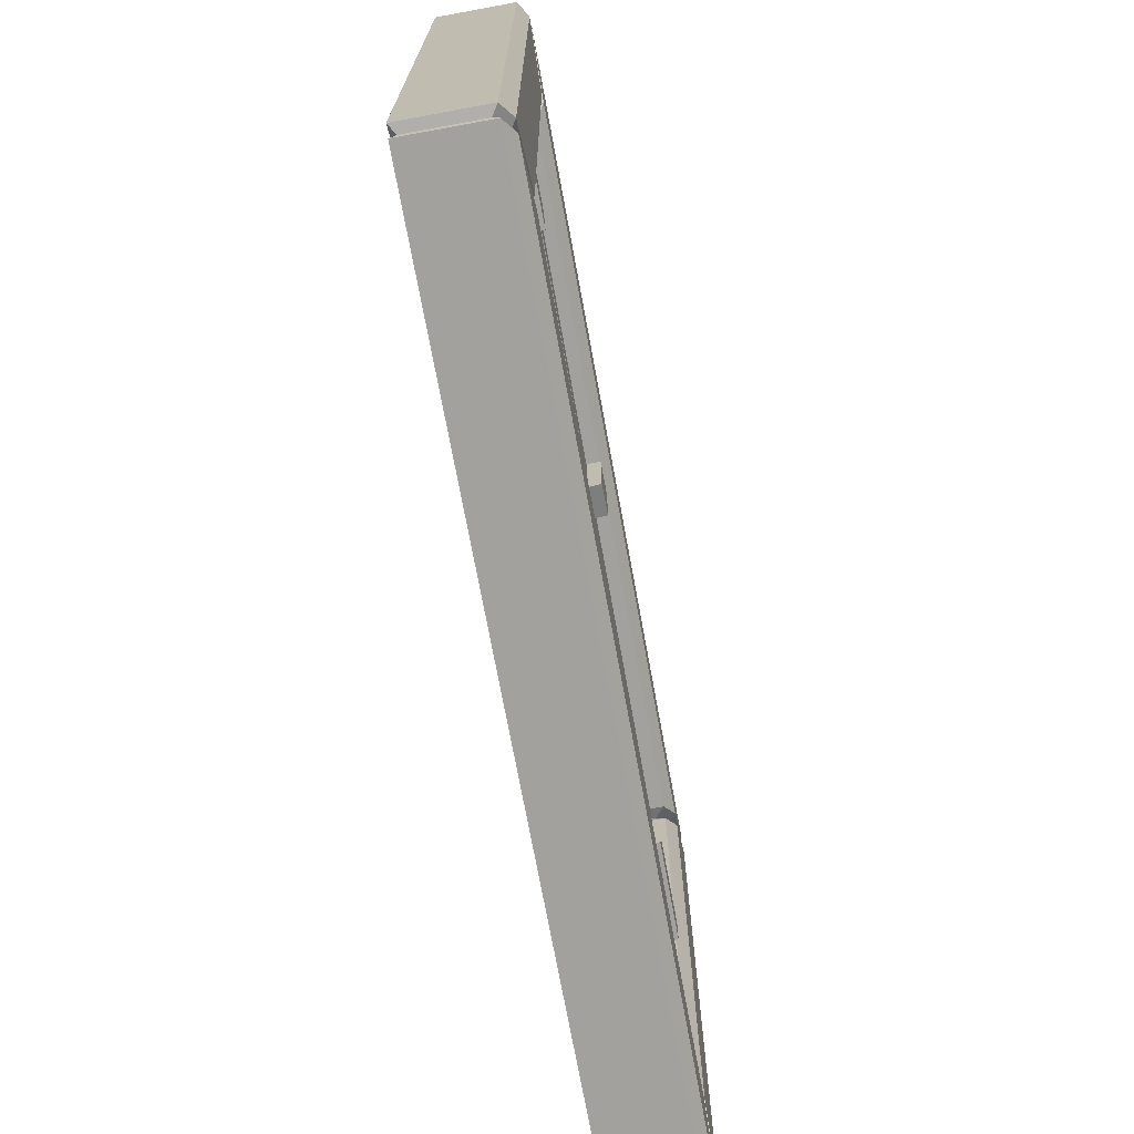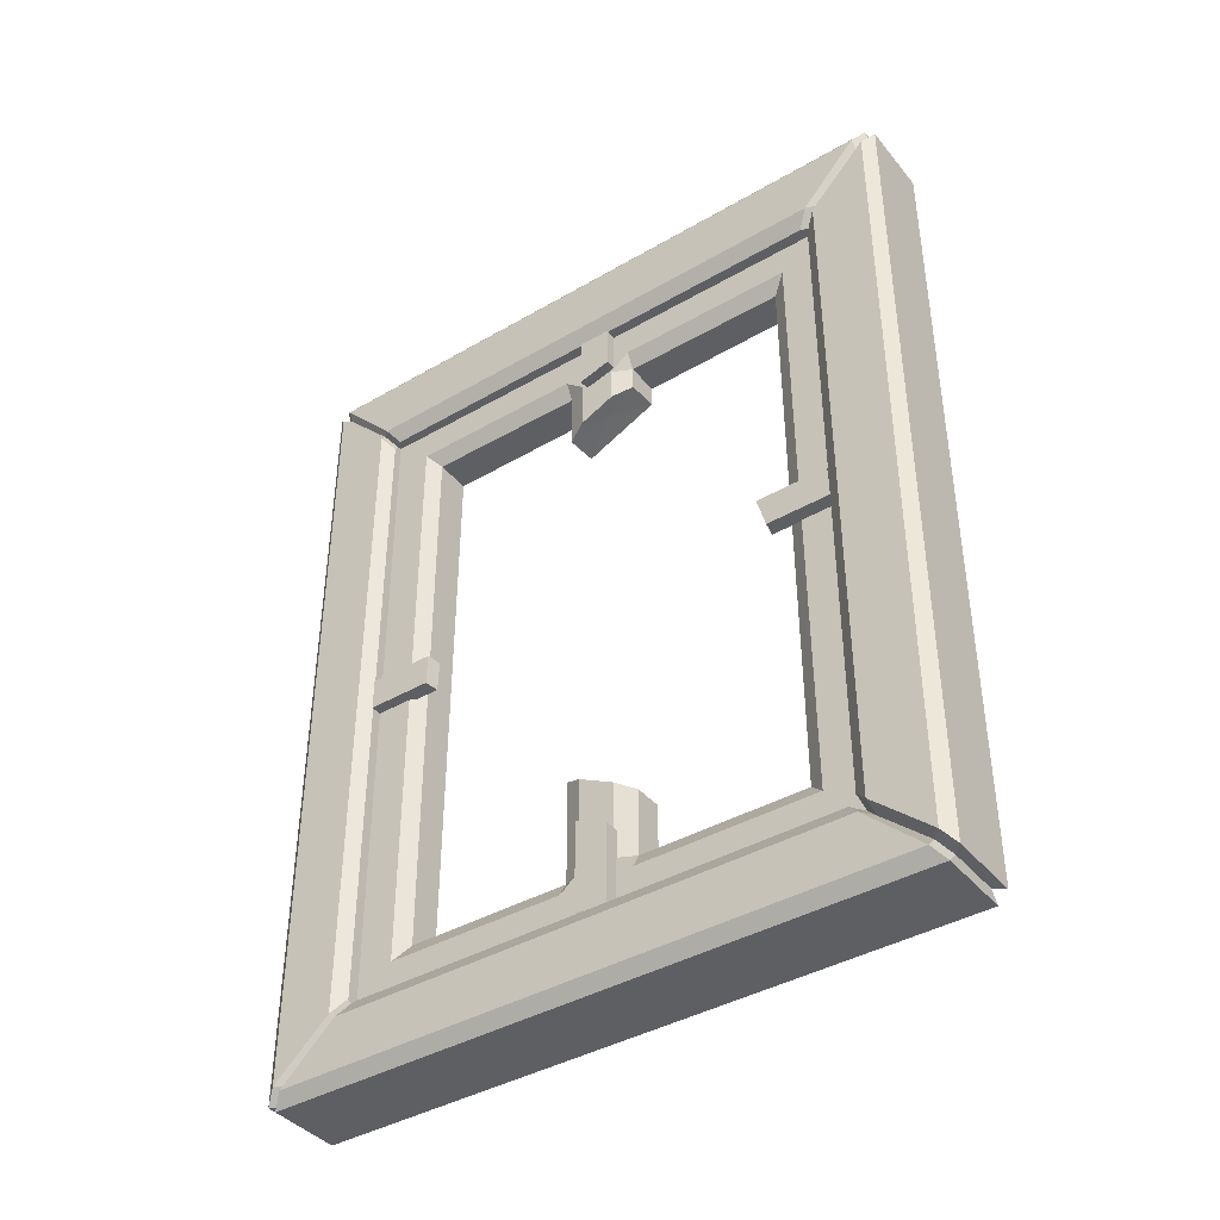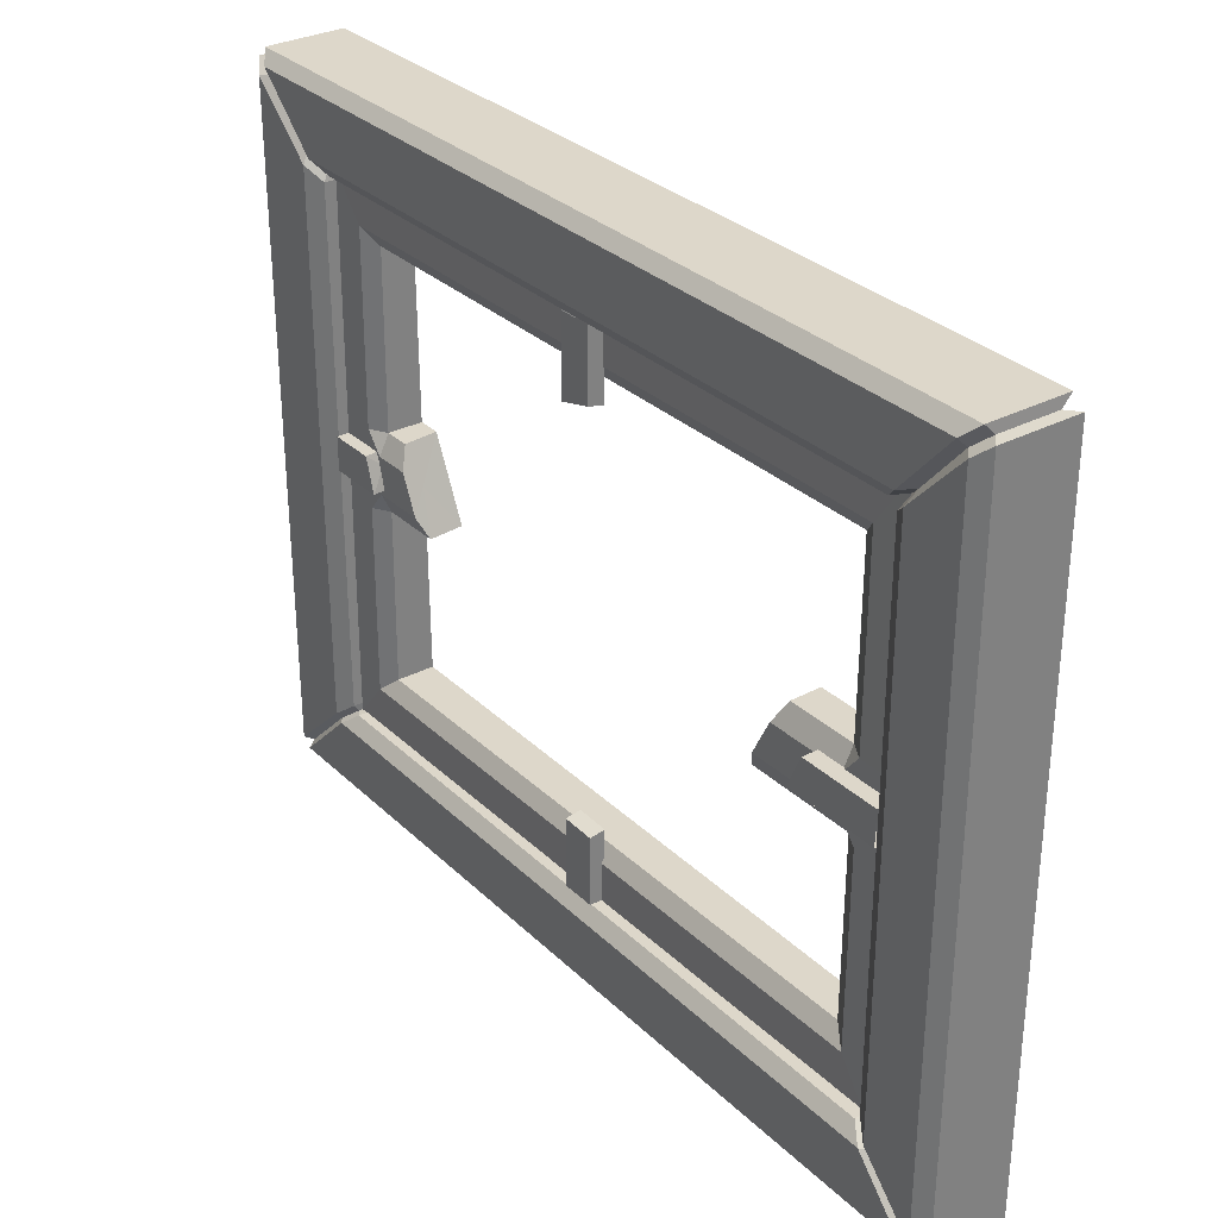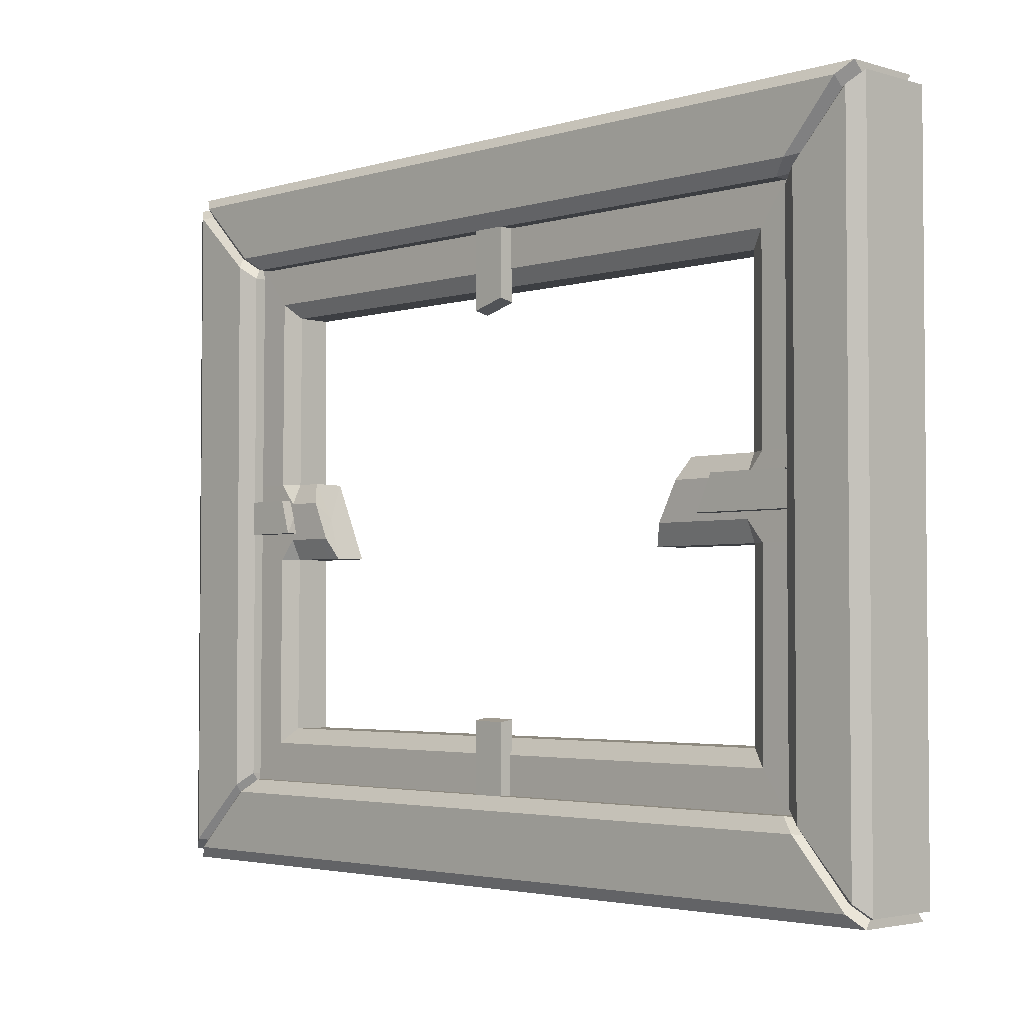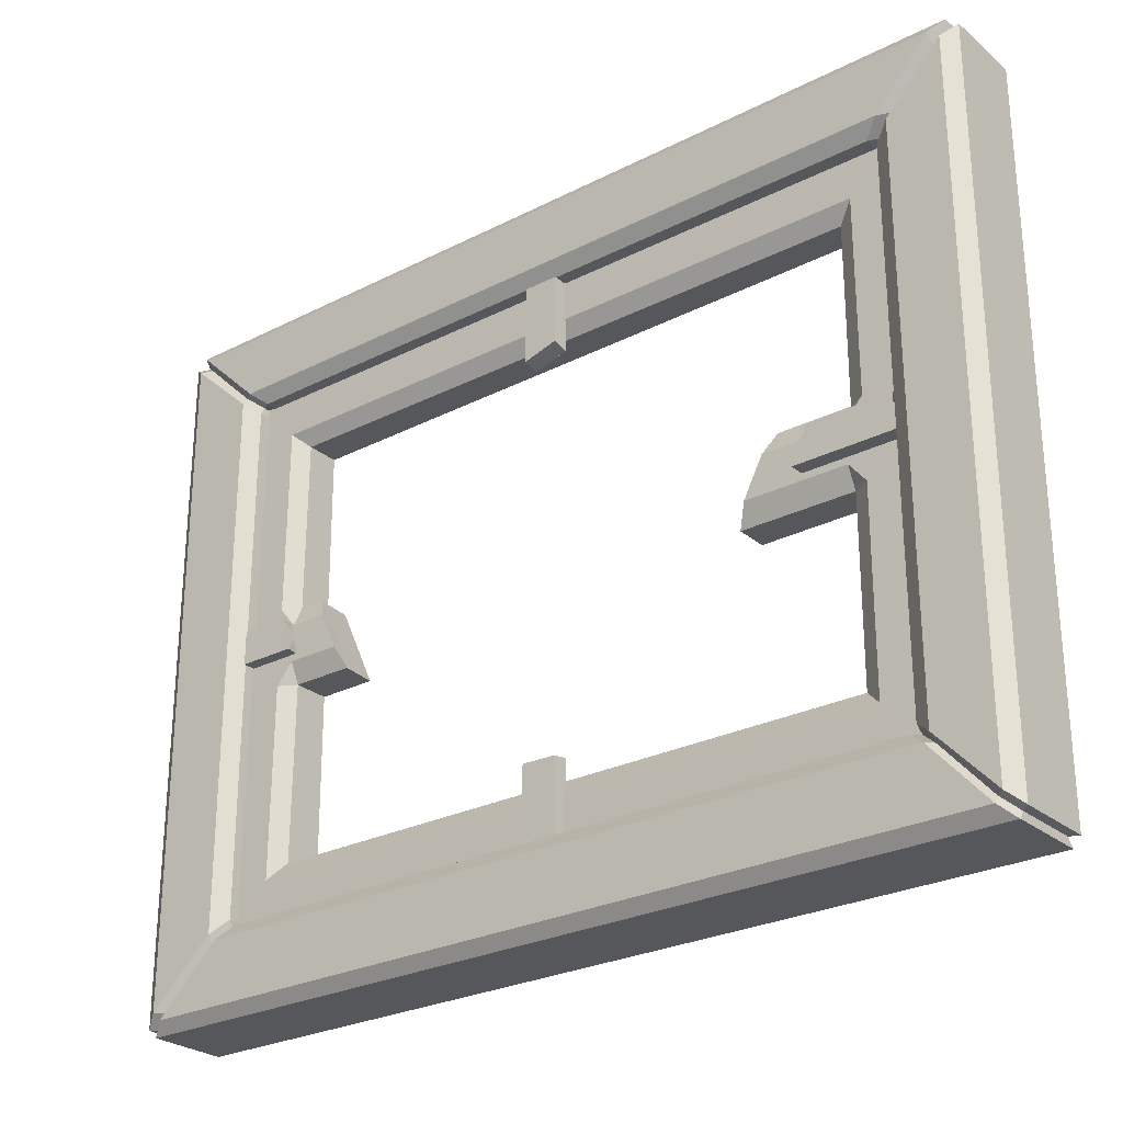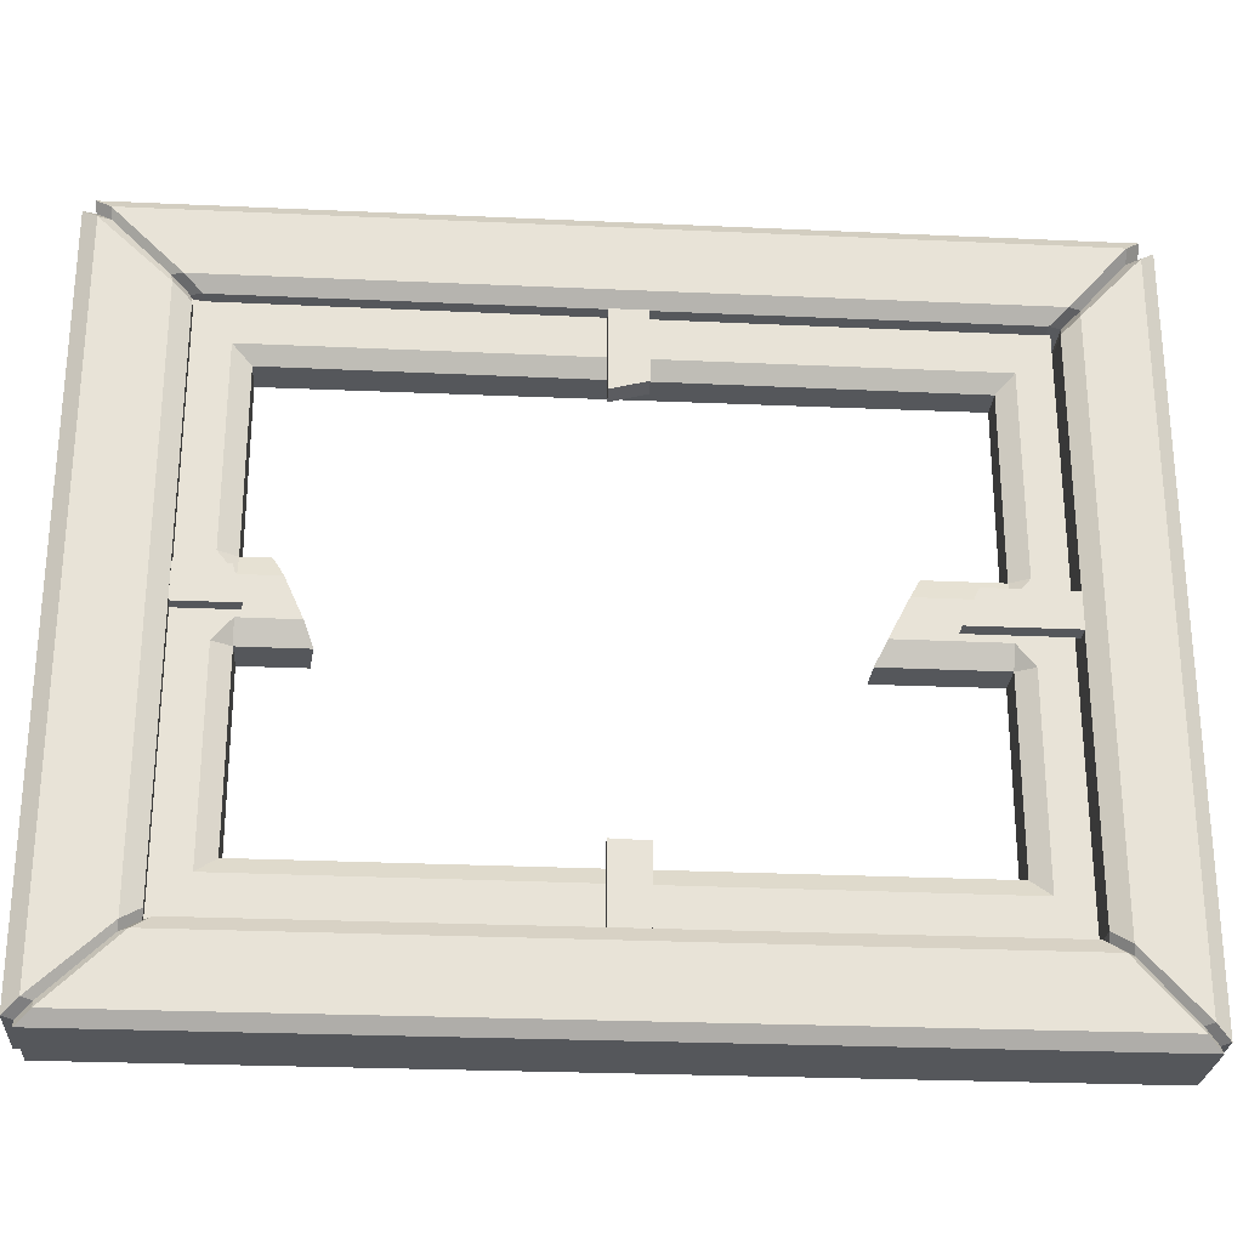
<metadata>
{"format":"obj","ext":"obj","renderer":"f3d","projection":"perspective","resolution":1024,"background":"white","views":[{"elev":-72.0,"azim":-169.6,"up":"+Z"},{"elev":-40.5,"azim":-54.5,"up":"+Y"},{"elev":30.9,"azim":-36.9,"up":"+Z"},{"elev":-3.1,"azim":-44.6,"up":"+Z"},{"elev":-26.8,"azim":-51.5,"up":"+Z"},{"elev":-26.4,"azim":-94.1,"up":"+Z"}]}
</metadata>
<code>
g default
v -0.412 0.06971 -3.254
v 0.1949 0.06971 -3.254
v 0.2521 0.00014 -3.244
v -0.4693 0.00014 -3.244
v 0.1978 8.183 -3.258
v -0.4149 8.183 -3.258
v -0.4693 8.268 -3.248
v 0.2521 8.268 -3.248
v 0.2521 8.18 -3.328
v -0.4693 8.18 -3.328
v 0.1961 8.168 3.153
v -0.4132 8.168 3.153
v -0.4693 8.171 3.236
v 0.2521 8.171 3.236
v 0.1961 7.409 2.456
v 0.2521 7.387 2.363
v 0.2521 8.268 3.138
v 0.1949 0.7757 -2.532
v 0.2521 0.7875 -2.464
v -0.5046 8.053 -3.152
v -0.5046 7.54 -2.655
v -0.559 7.536 -2.584
v -0.559 8.137 -3.143
v -0.4654 0.2282 3.034
v -0.4654 0.6134 2.595
v -0.559 0.642 2.486
v -0.559 0.128 3.031
v 0.2521 7.31 2.437
v 0.2521 0.06421 -3.328
v 0.2521 0.8386 -2.528
v -0.559 8.051 -3.22
v -0.559 7.463 -2.648
v -0.559 0.233 3.123
v -0.559 0.7317 2.562
v -0.4132 7.409 2.456
v -0.4693 7.387 2.363
v -0.4149 7.392 -2.537
v -0.4693 7.316 -2.528
v 0.2521 7.316 -2.528
v 0.1978 7.392 -2.537
v -0.412 0.7757 -2.532
v -0.4693 0.7875 -2.464
v -0.3757 0.758 2.474
v -0.4693 0.8737 2.437
v 0.2521 0.8737 2.437
v 0.1586 0.758 2.474
v -0.4693 8.268 3.138
v 0.2521 7.387 -2.468
v -0.559 7.536 2.479
v -0.5029 7.556 2.574
v -0.5029 8.038 3.047
v -0.559 8.137 3.033
v -0.4693 7.387 -2.468
v -0.4693 0.1082 3.236
v 0.2521 0.1082 3.236
v -0.559 8.043 3.128
v -0.559 7.456 2.557
v -0.4693 7.31 2.437
v -0.4693 0.06421 -3.328
v -0.559 0.1897 -3.216
v -0.559 0.6959 -2.652
v -0.4693 0.8386 -2.528
v 0.2521 0.00014 3.14
v -0.4693 0.00014 3.14
v 0.2521 0.7875 2.365
v -0.559 0.6422 -2.586
v -0.5017 0.6316 -2.655
v -0.5017 0.1965 -3.144
v -0.559 0.1279 -3.134
v -0.4693 0.7875 2.365
v 0.1586 0.1011 3.144
v -0.3757 0.1011 3.144
v 0.04171 6.922 0.3166
v 0.04523 6.922 -0.4077
v 0.04523 7.435 -0.4096
v 0.04171 7.435 0.3188
v 0.02318 1.281 -0.4077
v 0.01991 1.281 0.3167
v 0.01991 0.8343 0.3188
v 0.02318 0.8343 -0.4096
v -0.3744 7.08 -0.4084
v -0.3735 6.922 -0.2186
v -0.3718 6.922 0.1275
v -0.3709 7.08 0.3174
v -0.3709 7.435 0.3188
v -0.3744 7.435 -0.4096
v -0.3491 1.127 0.3175
v -0.3499 1.281 0.1276
v -0.3515 1.281 -0.2186
v -0.3524 1.127 -0.4085
v -0.3524 0.8343 -0.4096
v -0.3491 0.8343 0.3188
v 0.03244 6.922 1.938
v 0.03244 7.435 2.511
v 0.0113 0.8344 2.511
v 0.0113 1.281 1.938
v 0.03176 1.281 -2.029
v 0.03176 0.8342 -2.602
v 0.05447 7.435 -2.602
v 0.05447 6.922 -2.029
v -0.3837 7.079 -2.17
v -0.3837 7.435 -2.602
v -0.361 0.8342 -2.602
v -0.361 1.13 -2.178
v -0.3405 1.129 2.087
v -0.3405 0.8344 2.511
v -0.3616 7.435 2.511
v -0.3616 7.079 2.079
v -0.294 6.922 -2.029
v -0.2713 1.281 -2.029
v -0.2508 1.281 1.938
v -0.272 6.922 1.938
v -0.2848 6.922 -0.4077
v -0.2812 6.922 0.3166
v -0.2594 1.281 0.3167
v -0.2627 1.281 -0.4077
v -0.3386 3.941 2.437
v -0.4812 3.941 2.437
v -0.4812 3.941 -2.528
v -0.3386 3.941 -2.528
v -0.4812 4.256 2.437
v -0.4812 4.256 -2.528
v -0.3386 4.256 2.437
v -0.3386 4.256 -2.528
v -0.3386 0.787 -0.1572
v -0.486 0.787 -0.1572
v -0.486 7.384 -0.1572
v -0.3386 7.384 -0.1572
v -0.486 0.787 0.1572
v -0.486 7.384 0.1572
v -0.3386 0.787 0.1572
v -0.3386 7.384 0.1572
v -0.4812 3.941 -1.889
v -0.3386 3.941 -1.868
v -0.4812 4.256 -1.88
v -0.3386 4.256 -1.859
v -0.4812 3.941 1.812
v -0.4812 4.256 1.726
v -0.3386 4.256 1.695
v -0.3386 3.941 1.781
v -0.3705 6.584 0.1275
v -0.3716 6.427 -0.2186
v 0.04312 6.382 -0.4077
v 0.04089 6.71 0.3166
v -0.2825 6.35 -0.4077
v -0.2803 6.678 0.3166
v -0.3529 2.033 0.1276
v 0.02721 2.314 -0.4077
v -0.2667 2.31 -0.4077
v -0.3551 2.211 -0.2186
v 0.02246 1.941 0.3167
v -0.262 1.938 0.3167
v -0.486 6.855 -0.1572
v -0.3386 6.88 -0.1572
v -0.486 6.948 0.1572
v -0.3386 6.974 0.1572
v -0.486 1.687 -0.1572
v -0.486 1.546 0.1572
v -0.3386 1.545 0.1572
v -0.3386 1.687 -0.1572
v -0.1654 2.125 -0.0449
v -0.3386 1.598 0.03979
v -0.4016 4.135 -1.872
v -0.4007 4.139 1.74
v -0.2186 6.532 -0.02525
v -0.3386 6.928 0.04063
g Ventana_v2:Window_JFerniz
f 1 2 3 4
f 5 6 7 8
f 6 5 9 10
f 11 12 13 14
f 11 15 16 17
f 2 18 19 3
f 20 21 22 23
f 24 25 26 27
f 15 11 14 28
f 18 2 29 30
f 21 20 31 32
f 25 24 33 34
f 35 36 16 15
f 37 38 39 40
f 41 42 19 18
f 43 44 45 46
f 47 12 11 17
f 16 48 8 17
f 49 50 51 52
f 36 53 48 16
f 13 54 55 14
f 14 55 45 28
f 56 51 50 57
f 58 35 15 28
f 7 47 17 8
f 22 49 52 23
f 48 40 5 8
f 53 37 40 48
f 9 29 59 10
f 9 5 40 39
f 31 60 61 32
f 38 62 30 39
f 3 63 64 4
f 19 65 63 3
f 66 67 68 69
f 42 70 65 19
f 29 9 39 30
f 29 2 1 59
f 60 68 67 61
f 62 41 18 30
f 26 66 69 27
f 63 71 72 64
f 65 46 71 63
f 70 43 46 65
f 33 56 57 34
f 44 58 28 45
f 54 72 71 55
f 55 71 46 45
f 73 74 75 76
f 77 78 79 80
f 81 82 83 84 85 86
f 87 88 89 90 91 92
f 93 94 95 96
f 97 98 99 100
f 101 102 103 104
f 105 106 107 108
f 109 110 97 100
f 111 112 93 96
f 74 100 99 75
f 76 94 93 73
f 78 96 95 79
f 80 98 97 77
f 84 108 107 85
f 86 102 101 81
f 90 104 103 91
f 92 106 105 87
f 113 109 100 74
f 73 93 112 114
f 115 111 96 78
f 77 97 110 116
f 89 88 147 150
f 78 77 148 151
f 77 116 149 148
f 115 78 151 152
f 117 118 137 140
f 118 121 138 137
f 121 123 139 138
f 125 126 157 160
f 126 129 158 157
f 129 131 159 158
f 113 82 81
f 84 83 114
f 115 88 87
f 90 89 116
f 72 24 27 64
f 6 20 23 7
f 1 68 60 59
f 24 72 54 33
f 21 37 53 22
f 25 43 70 26
f 67 41 62 61
f 50 35 58 57
f 49 36 35 50
f 47 52 51 12
f 57 58 44 34
f 56 13 12 51
f 22 53 36 49
f 7 23 52 47
f 32 38 37 21
f 10 31 20 6
f 66 42 41 67
f 4 69 68 1
f 61 62 38 32
f 59 60 31 10
f 26 70 42 66
f 64 27 69 4
f 34 44 43 25
f 33 54 13 56
f 101 109 113 81
f 104 110 109 101
f 105 111 115 87
f 108 112 111 105
f 84 114 112 108
f 90 116 110 104
f 88 115 152 147
f 82 113 145 142
f 118 117 123 121
f 120 119 122 124
f 117 140 139 123
f 134 133 119 120
f 133 135 122 119
f 135 136 124 122
f 136 134 120 124
f 142 141 83 82
f 144 143 74 73
f 143 145 113 74
f 146 144 73 114
f 141 146 114 83
f 150 149 116 89
f 154 153 127 128
f 153 155 130 127
f 155 156 132 130
f 150 147 161
f 151 148 161
f 148 149 161
f 152 151 161
f 147 152 161
f 149 150 161
f 160 157 162
f 157 158 162
f 158 159 162
f 133 134 163
f 135 133 163
f 136 135 163
f 134 136 163
f 140 137 164
f 137 138 164
f 138 139 164
f 139 140 164
f 141 142 165
f 143 144 165
f 145 143 165
f 144 146 165
f 146 141 165
f 142 145 165
f 153 154 166
f 155 153 166
f 156 155 166

</code>
